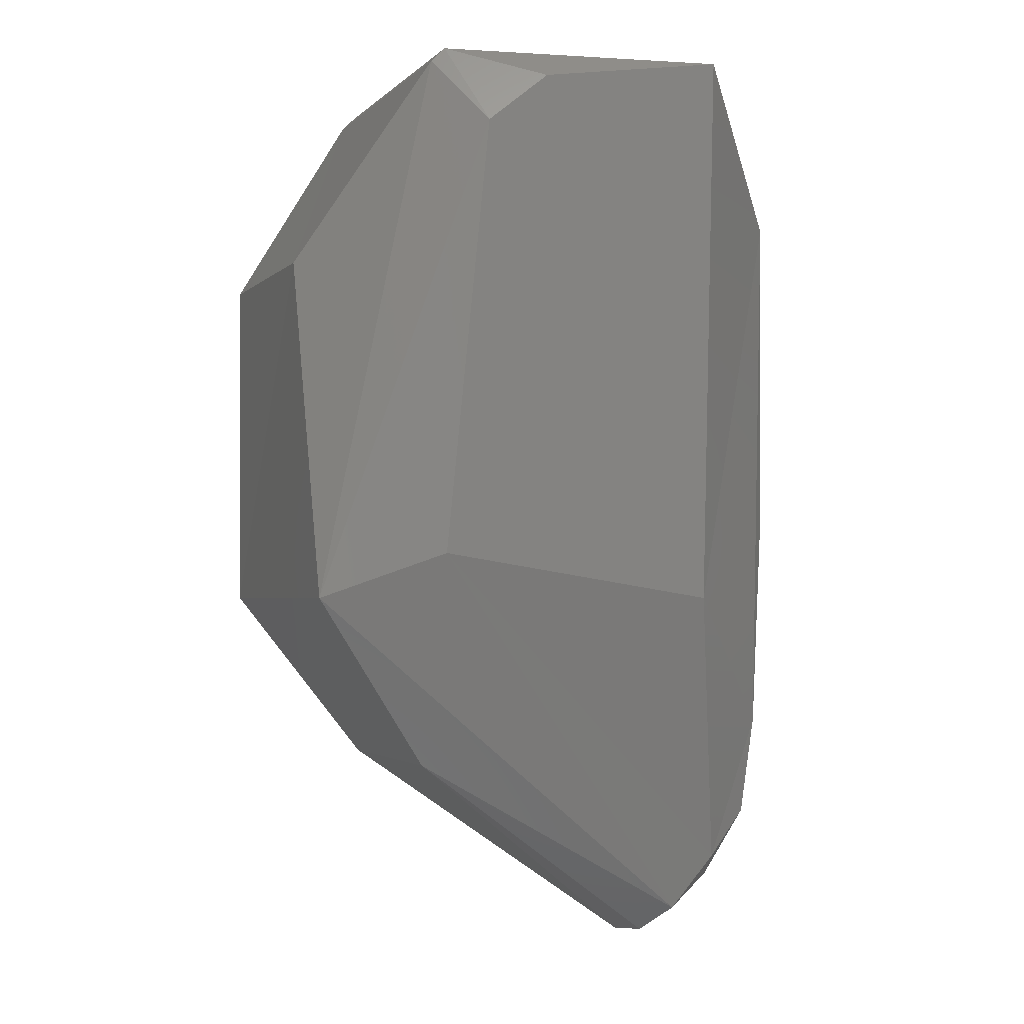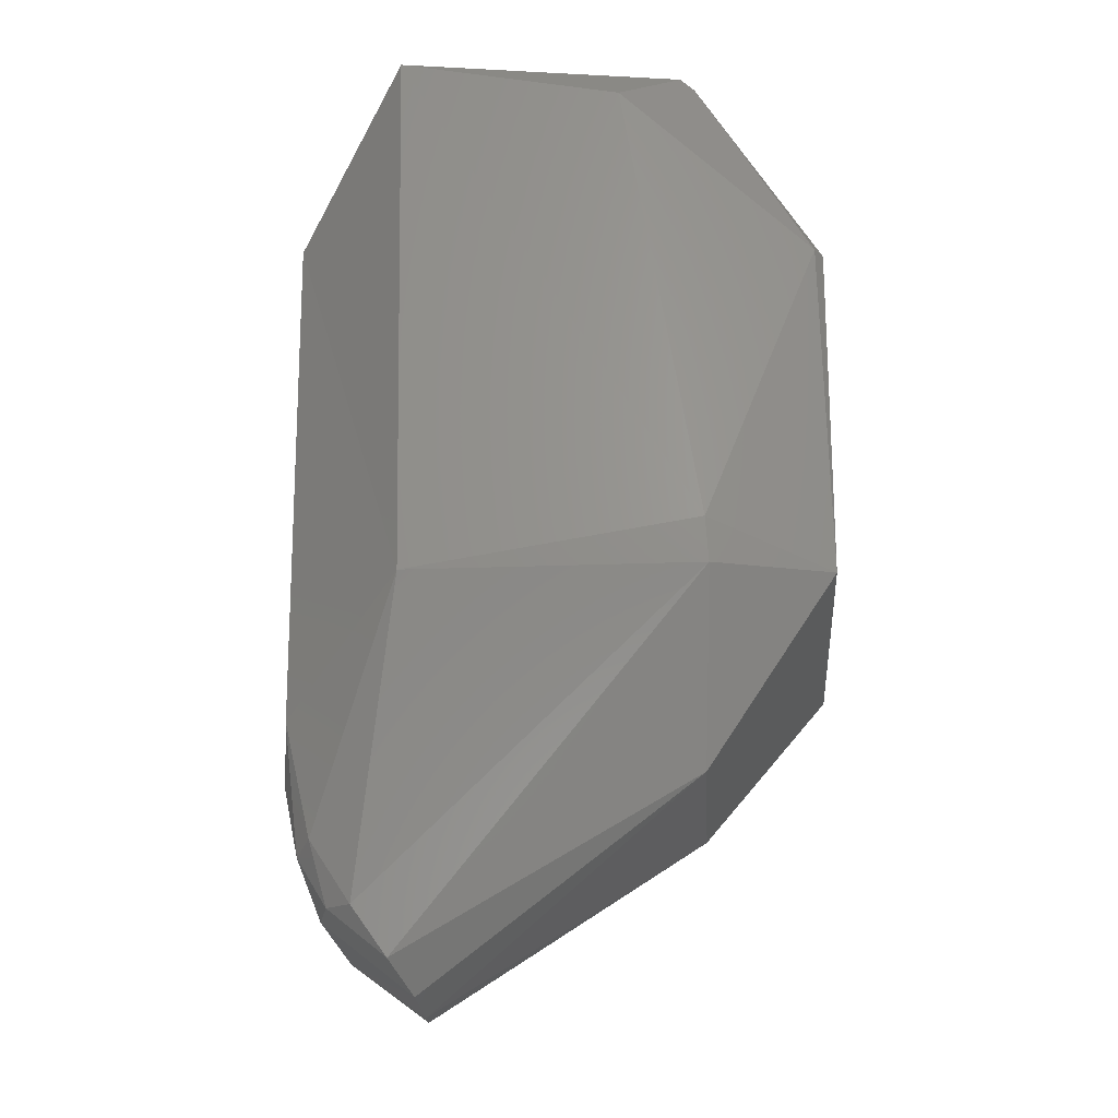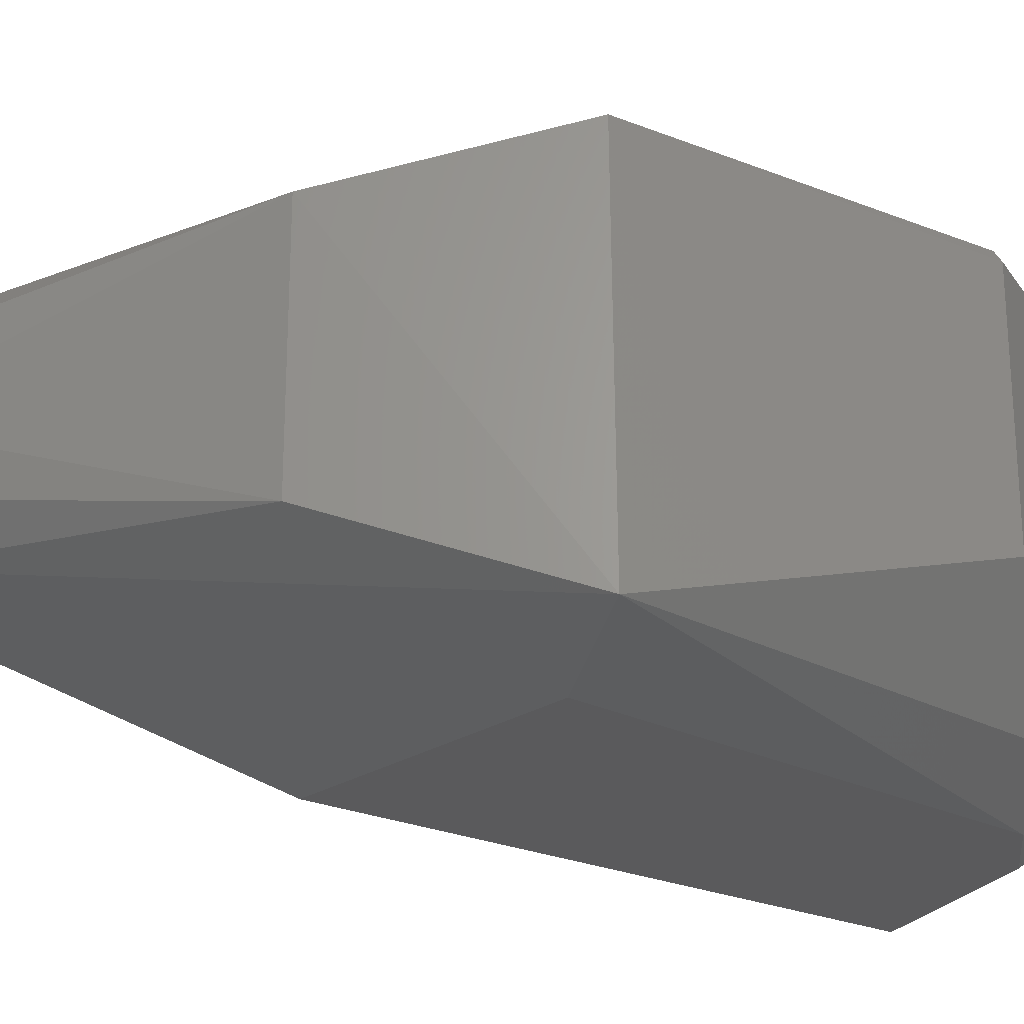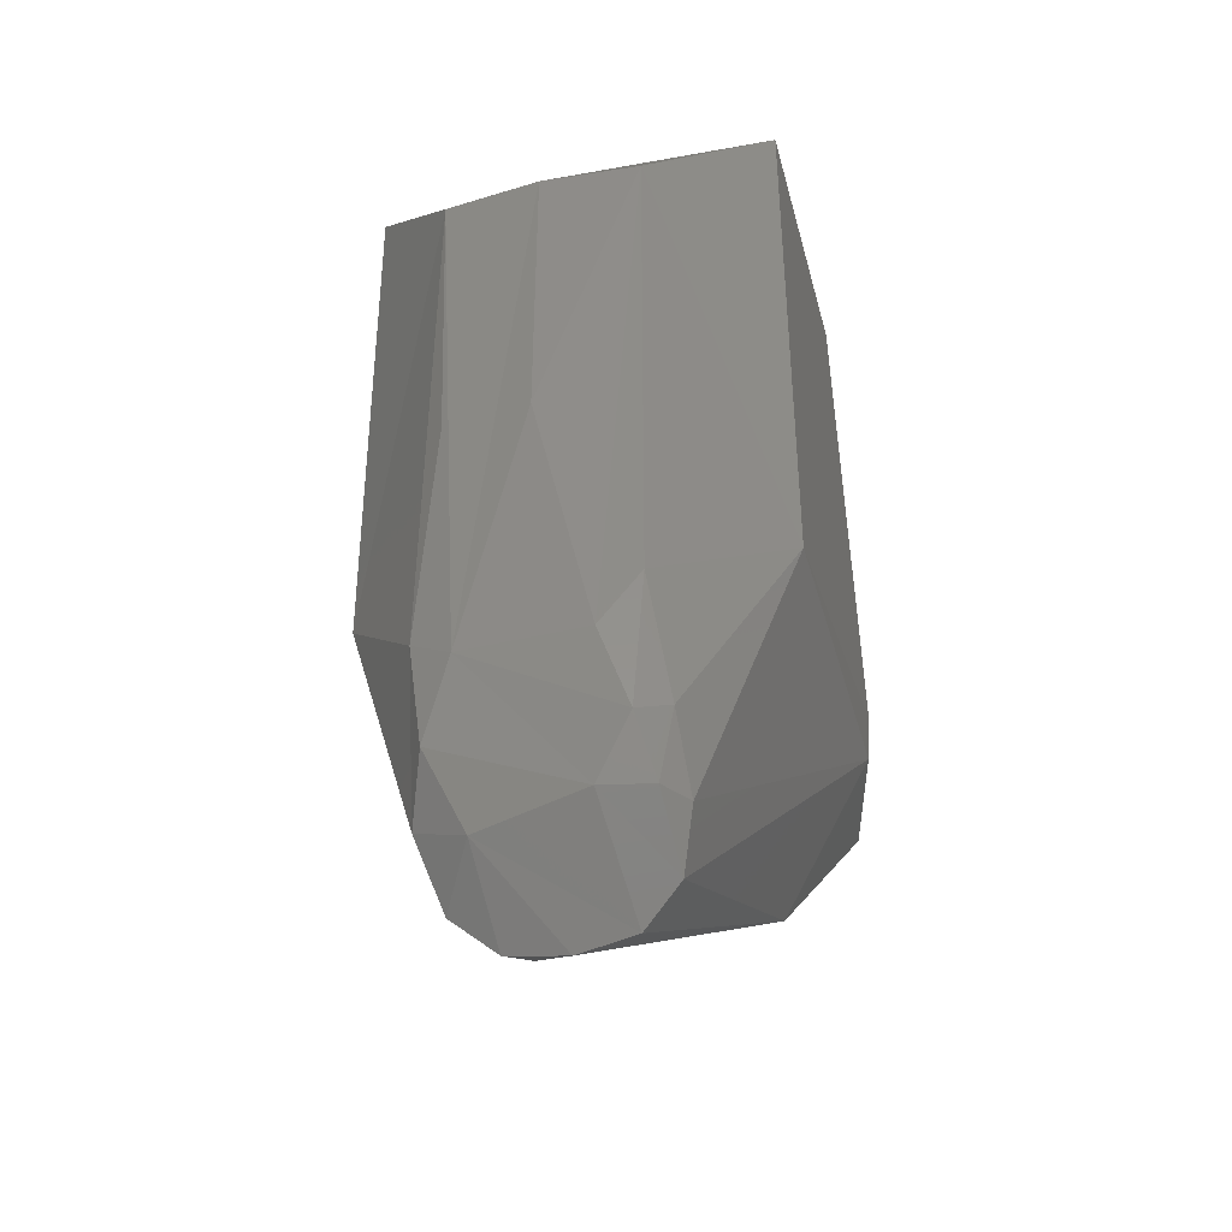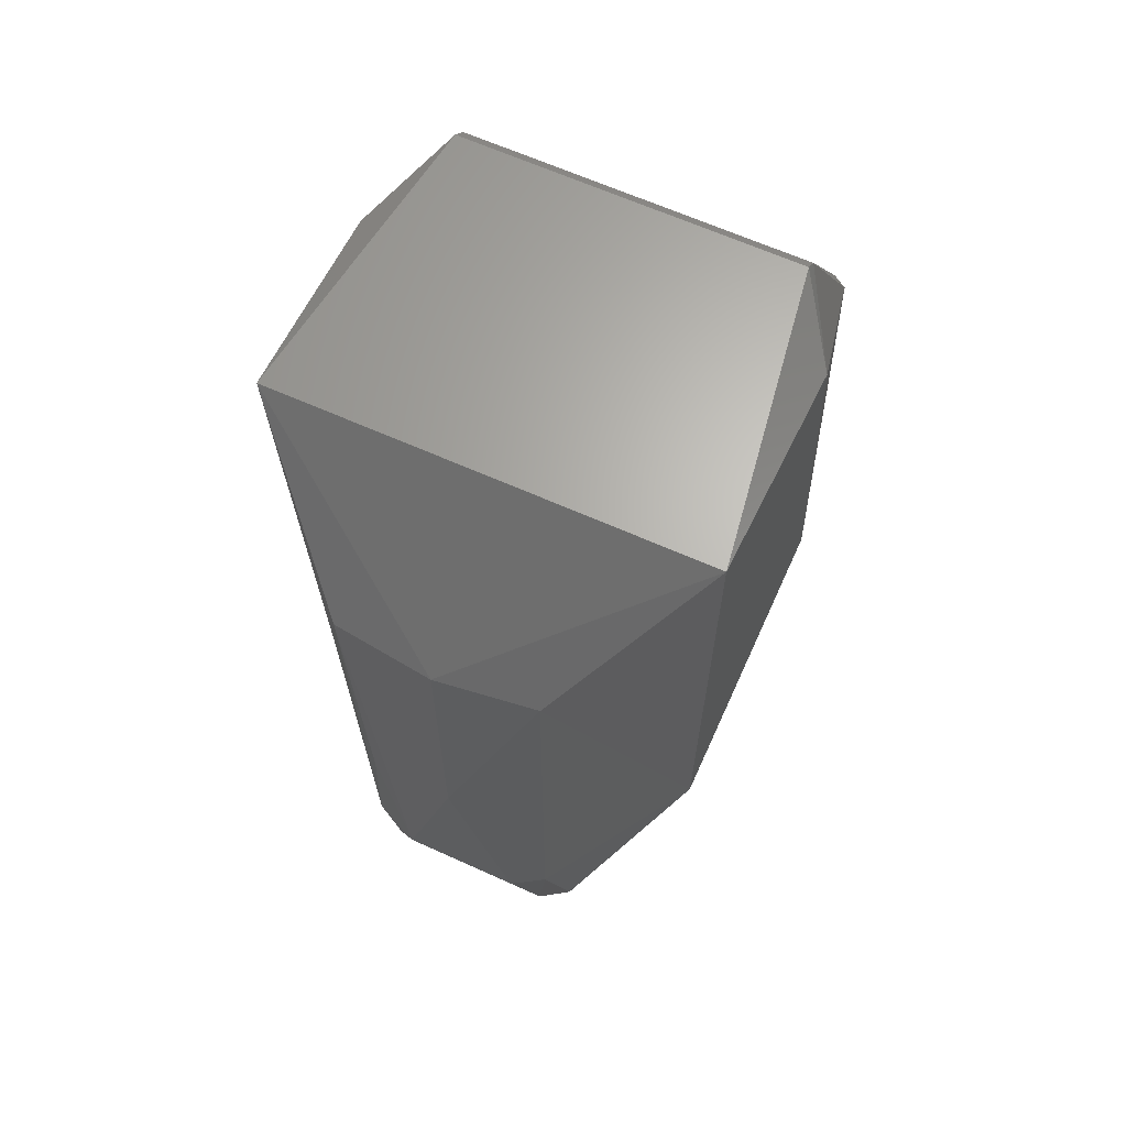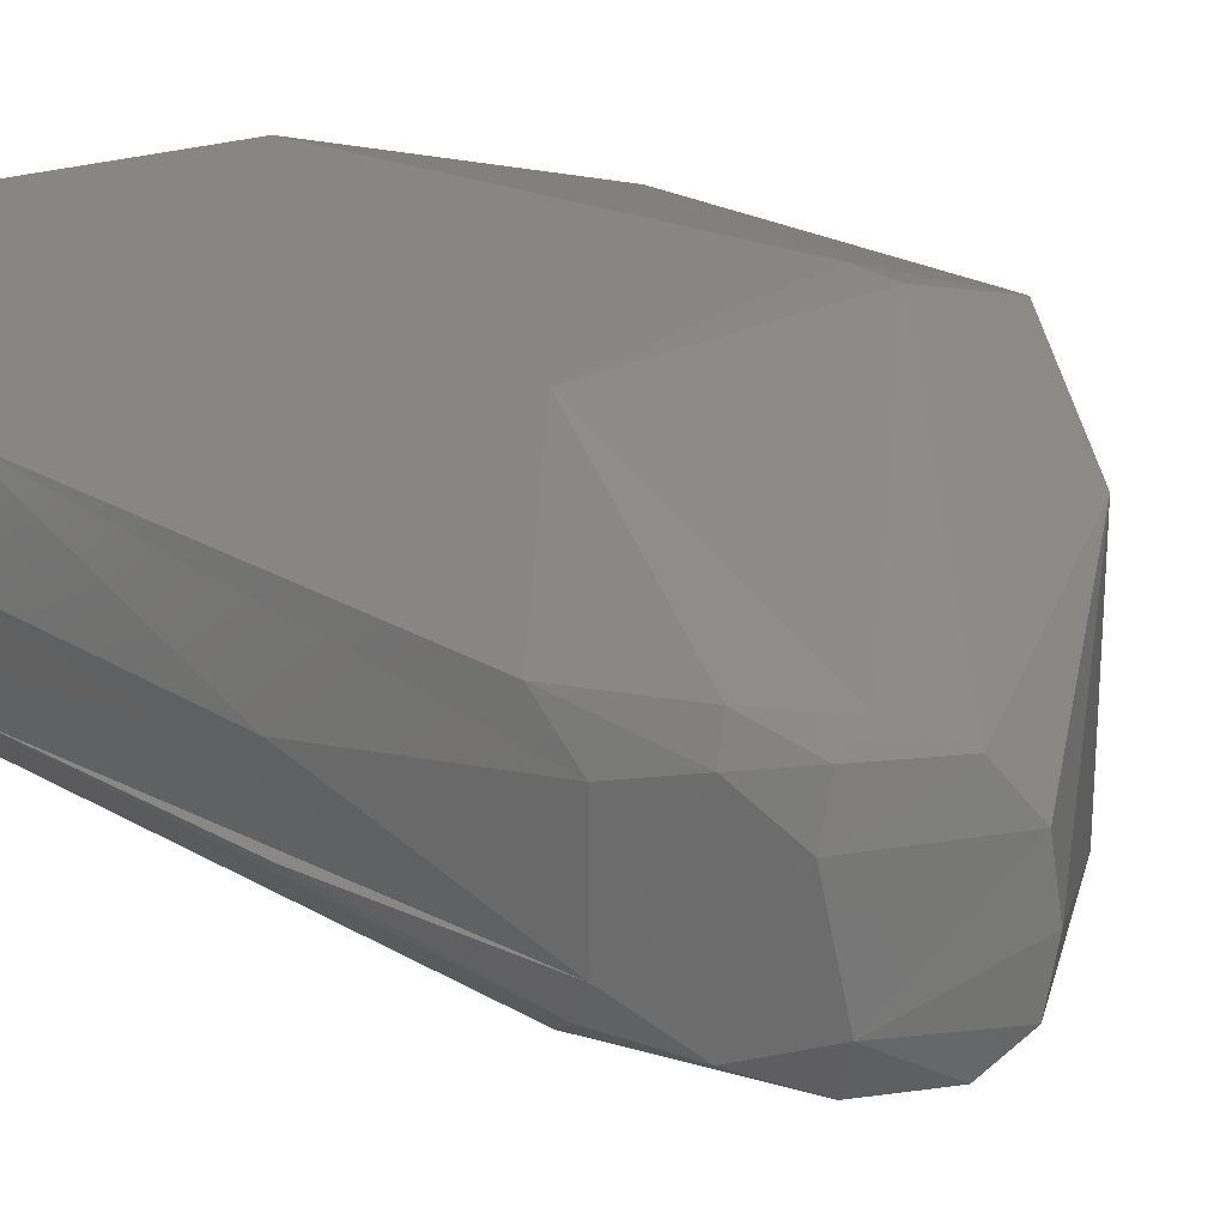
<metadata>
{"format":"stl","ext":"stl","renderer":"f3d","projection":"perspective","resolution":1024,"background":"white","views":[{"elev":-2.4,"azim":159.1,"up":"+Y"},{"elev":-23.8,"azim":3.6,"up":"+Y"},{"elev":-24.8,"azim":57.2,"up":"+Z"},{"elev":-43.3,"azim":-74.7,"up":"+Y"},{"elev":65.5,"azim":-65.9,"up":"+Y"},{"elev":22.1,"azim":-43.1,"up":"+Z"}]}
</metadata>
<code>
# stl→obj: 43 verts, 82 faces
v -0.08098 -0.1194 -0.06769
v -0.08198 -0.1014 -0.0633
v -0.08196 -0.0798 -0.0633
v -0.08122 -0.07952 -0.06995
v -0.08164 -0.1016 -0.06894
v -0.04435 -0.1081 -0.05157
v -0.04406 -0.1081 -0.07628
v -0.04414 -0.08396 -0.06866
v -0.04406 -0.08396 -0.05227
v -0.07338 -0.06896 -0.049
v -0.07338 -0.06896 -0.0776
v -0.05256 -0.06996 -0.0746
v -0.05306 -0.1201 -0.0553
v -0.05306 -0.1201 -0.0713
v -0.08122 -0.07955 -0.05664
v -0.07168 -0.1339 -0.0633
v -0.07349 -0.1315 -0.06983
v -0.05256 -0.06996 -0.052
v -0.05581 -0.07456 -0.0778
v -0.05276 -0.105 -0.049
v -0.05792 -0.07219 -0.0488
v -0.07256 -0.1081 -0.04929
v -0.0774 -0.1293 -0.06748
v -0.07199 -0.1334 -0.05942
v -0.07839 -0.1282 -0.06028
v -0.07941 -0.1243 -0.06972
v -0.07199 -0.1334 -0.06717
v -0.07347 -0.1314 -0.05675
v -0.07621 -0.1275 -0.07107
v -0.08006 -0.1174 -0.0705
v -0.07256 -0.1081 -0.07728
v -0.05356 -0.06896 -0.0746
v -0.06015 -0.07104 -0.0778
v -0.05256 -0.1081 -0.04929
v -0.08103 -0.1194 -0.05952
v -0.08071 -0.1155 -0.05684
v -0.07863 -0.1239 -0.05581
v -0.07753 -0.1281 -0.05701
v -0.05276 -0.105 -0.0776
v -0.05356 -0.06896 -0.052
v -0.07577 -0.1283 -0.0556
v -0.07971 -0.1246 -0.05782
v -0.04468 -0.08396 -0.05135
f 1 2 3
f 1 3 4
f 1 4 5
f 6 7 8
f 6 8 9
f 3 10 11
f 8 7 12
f 13 14 7
f 13 7 6
f 15 10 3
f 15 3 2
f 4 3 11
f 14 13 16
f 14 17 7
f 18 9 8
f 18 8 12
f 19 12 7
f 20 21 10
f 20 10 22
f 23 16 24
f 23 24 25
f 23 25 26
f 27 17 14
f 27 14 16
f 27 16 23
f 27 23 17
f 24 16 13
f 24 13 28
f 29 17 23
f 29 23 26
f 29 26 30
f 29 30 31
f 32 12 19
f 32 19 33
f 32 33 11
f 34 6 20
f 34 20 22
f 34 28 13
f 34 13 6
f 15 2 35
f 15 35 36
f 36 37 22
f 22 10 15
f 22 15 36
f 25 24 28
f 25 28 38
f 31 11 33
f 31 33 19
f 31 19 39
f 39 19 7
f 39 7 17
f 39 17 29
f 39 29 31
f 40 10 21
f 40 21 18
f 40 18 12
f 40 12 32
f 40 32 11
f 40 11 10
f 1 35 2
f 41 37 38
f 41 38 28
f 41 28 34
f 41 34 22
f 41 22 37
f 42 37 36
f 42 36 35
f 42 35 1
f 1 26 25
f 1 25 42
f 42 25 38
f 42 38 37
f 43 21 20
f 43 20 6
f 43 6 9
f 43 9 18
f 43 18 21
f 30 26 1
f 30 1 5
f 30 5 4
f 4 11 31
f 4 31 30

</code>
